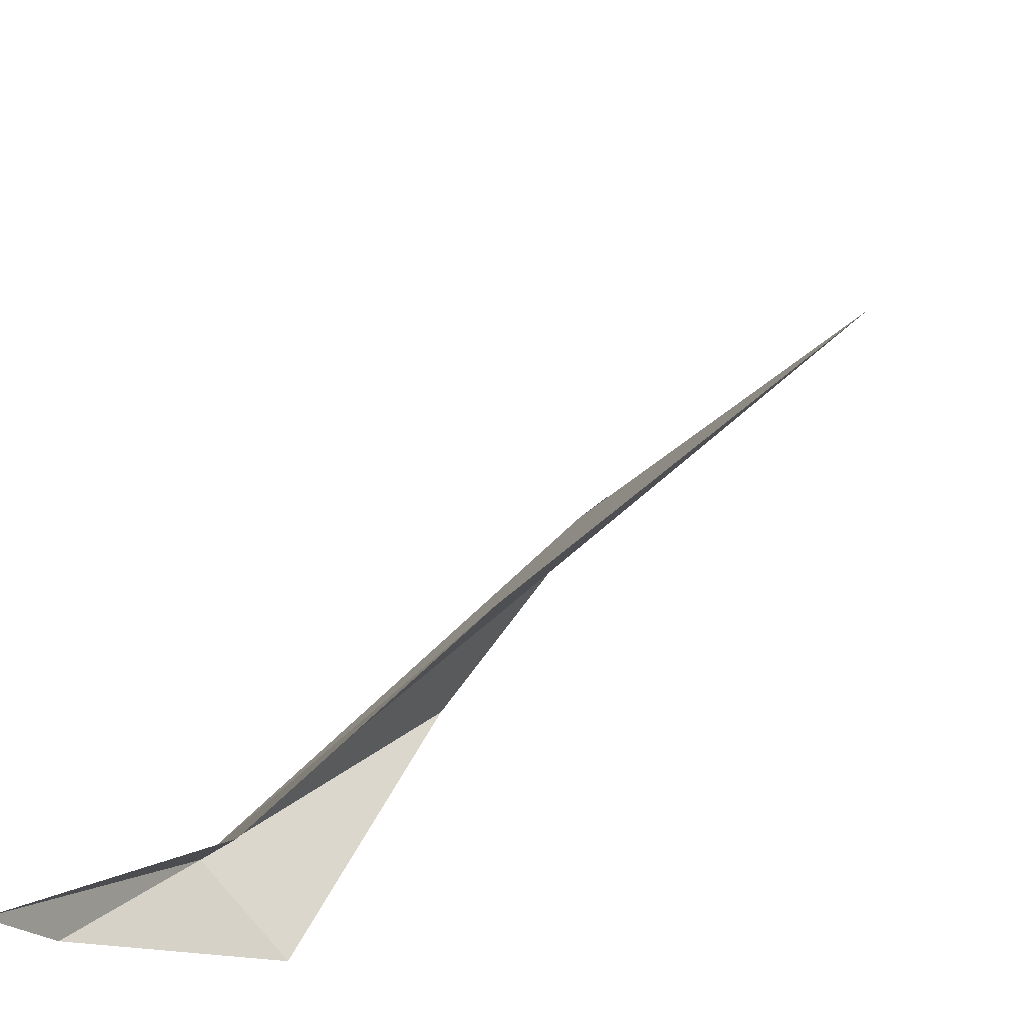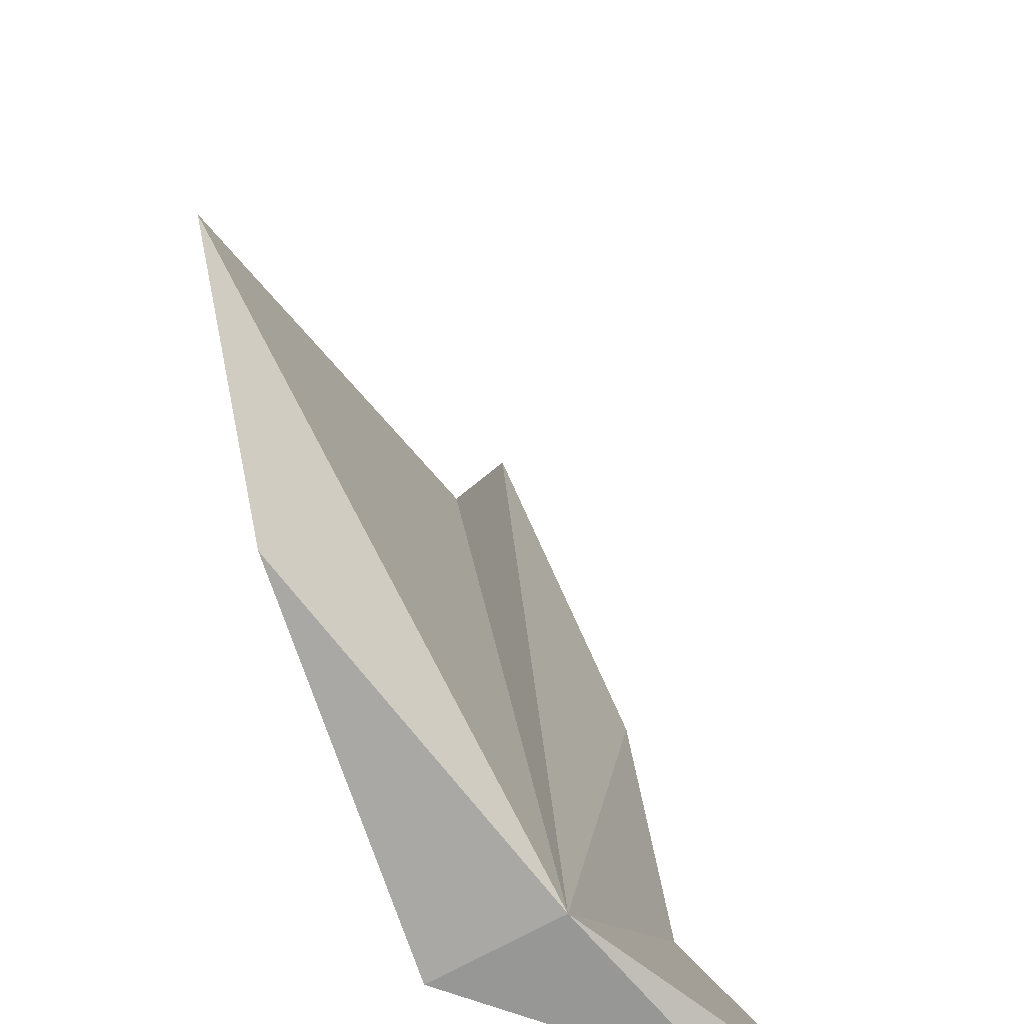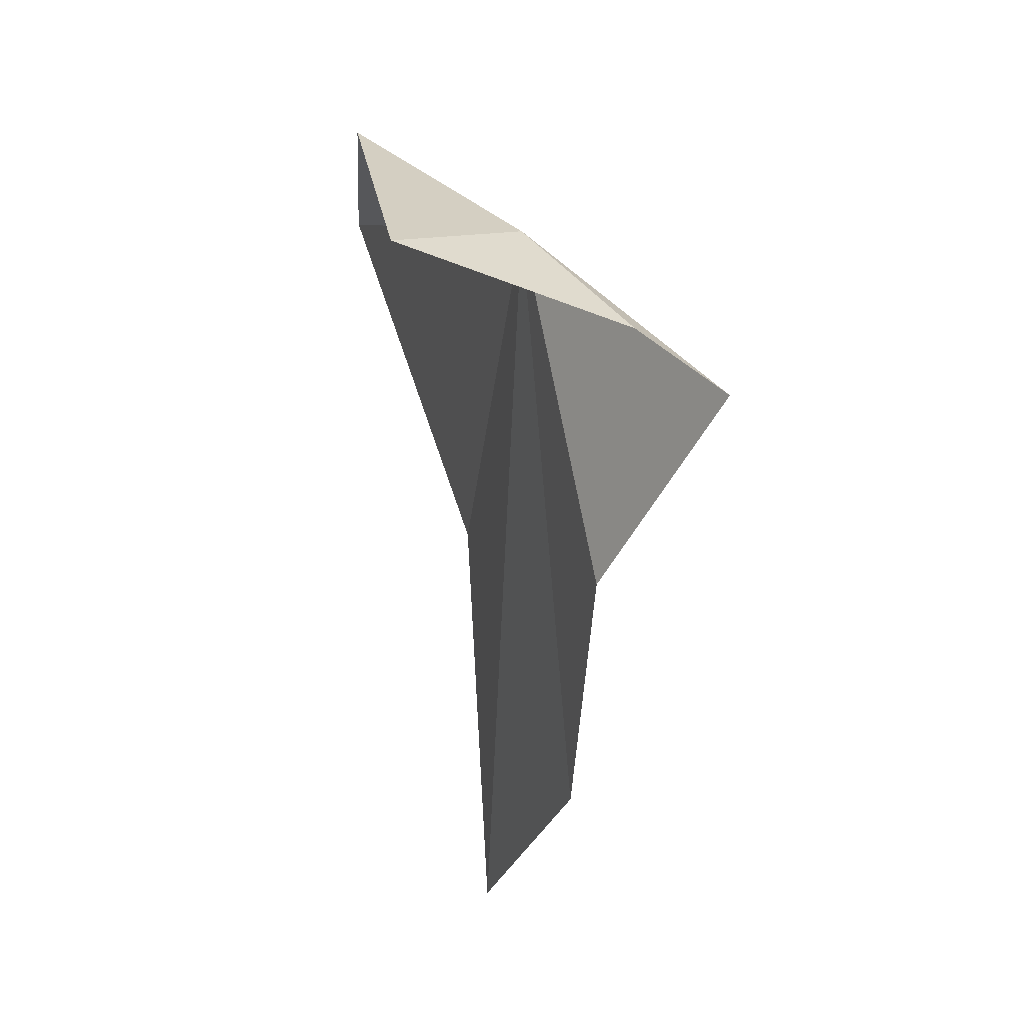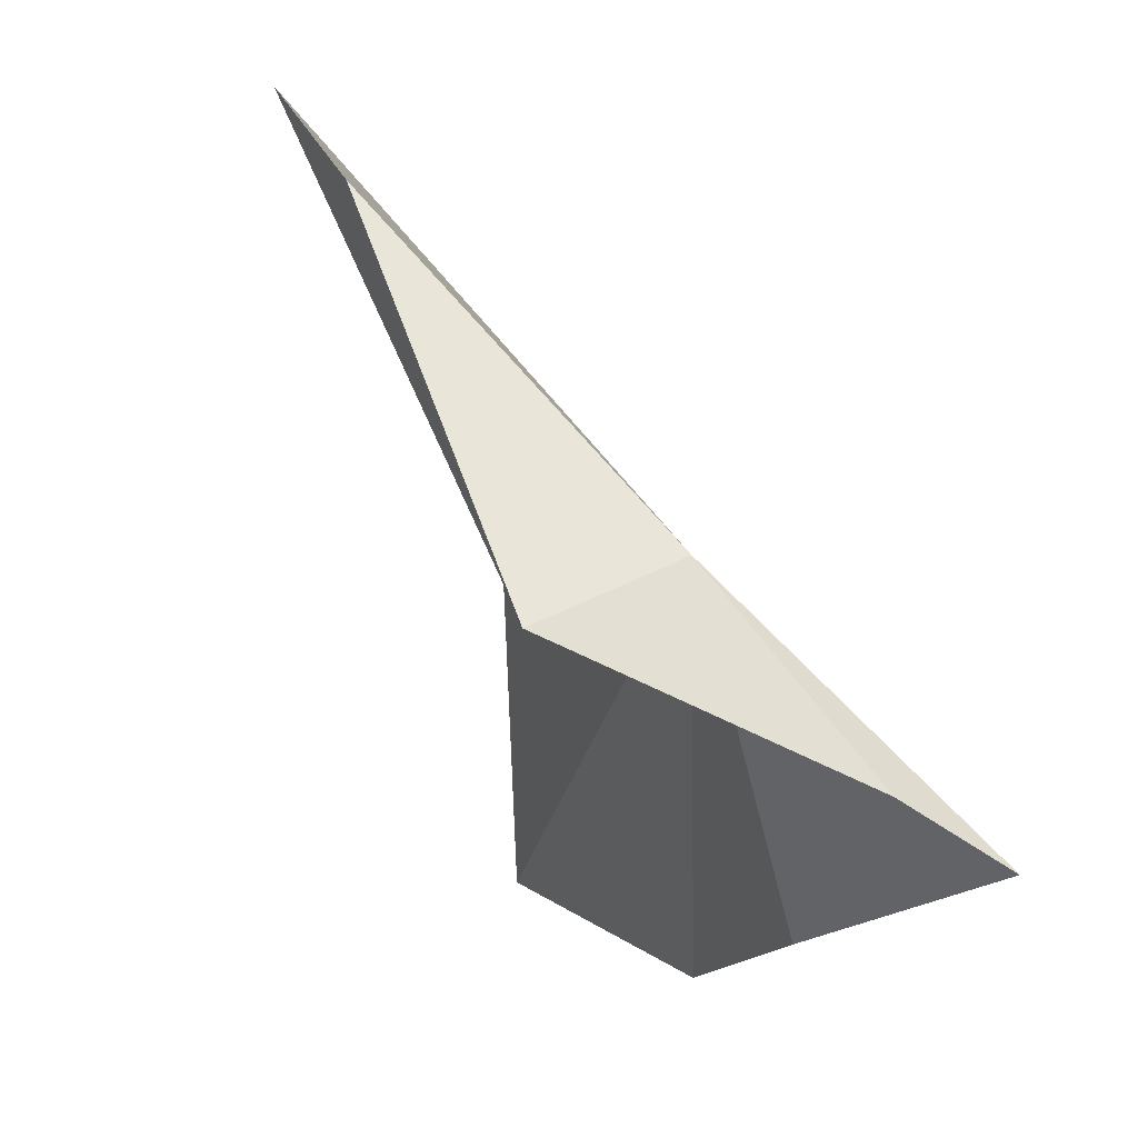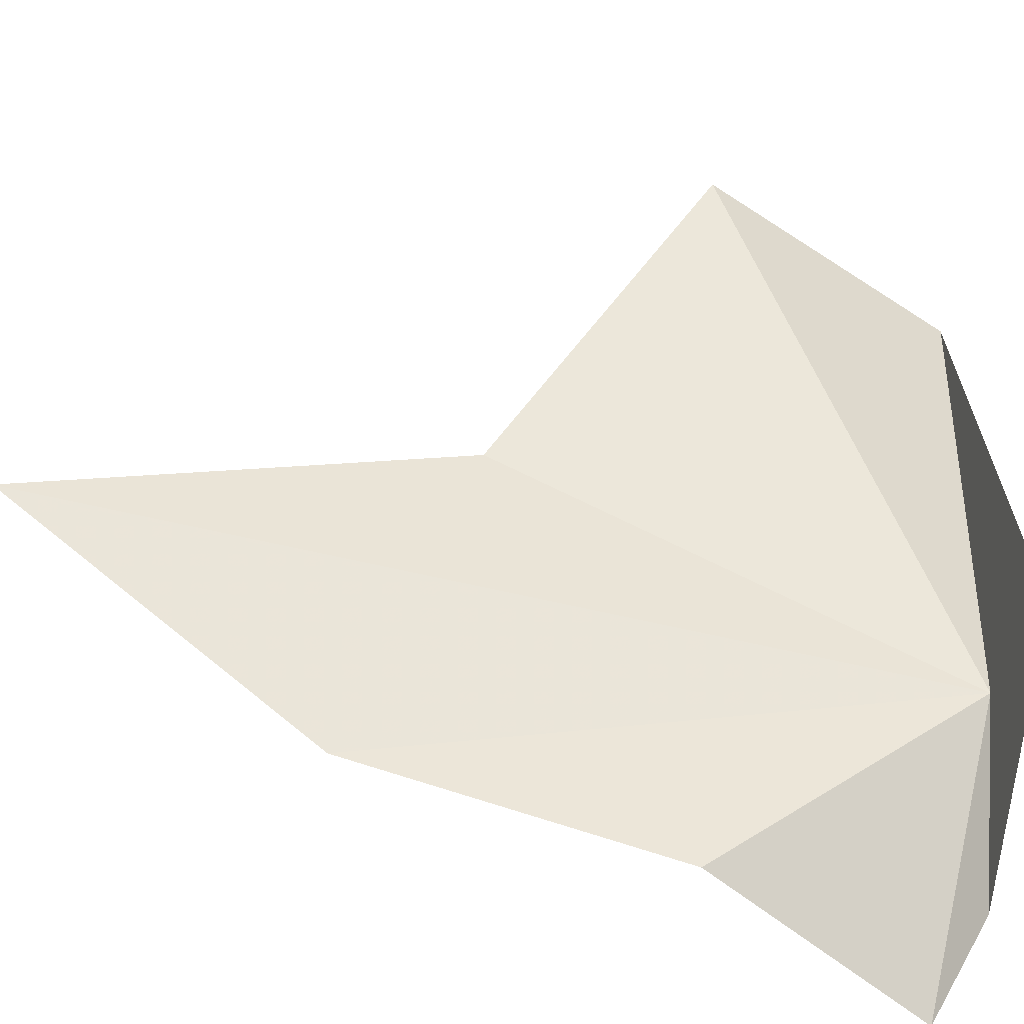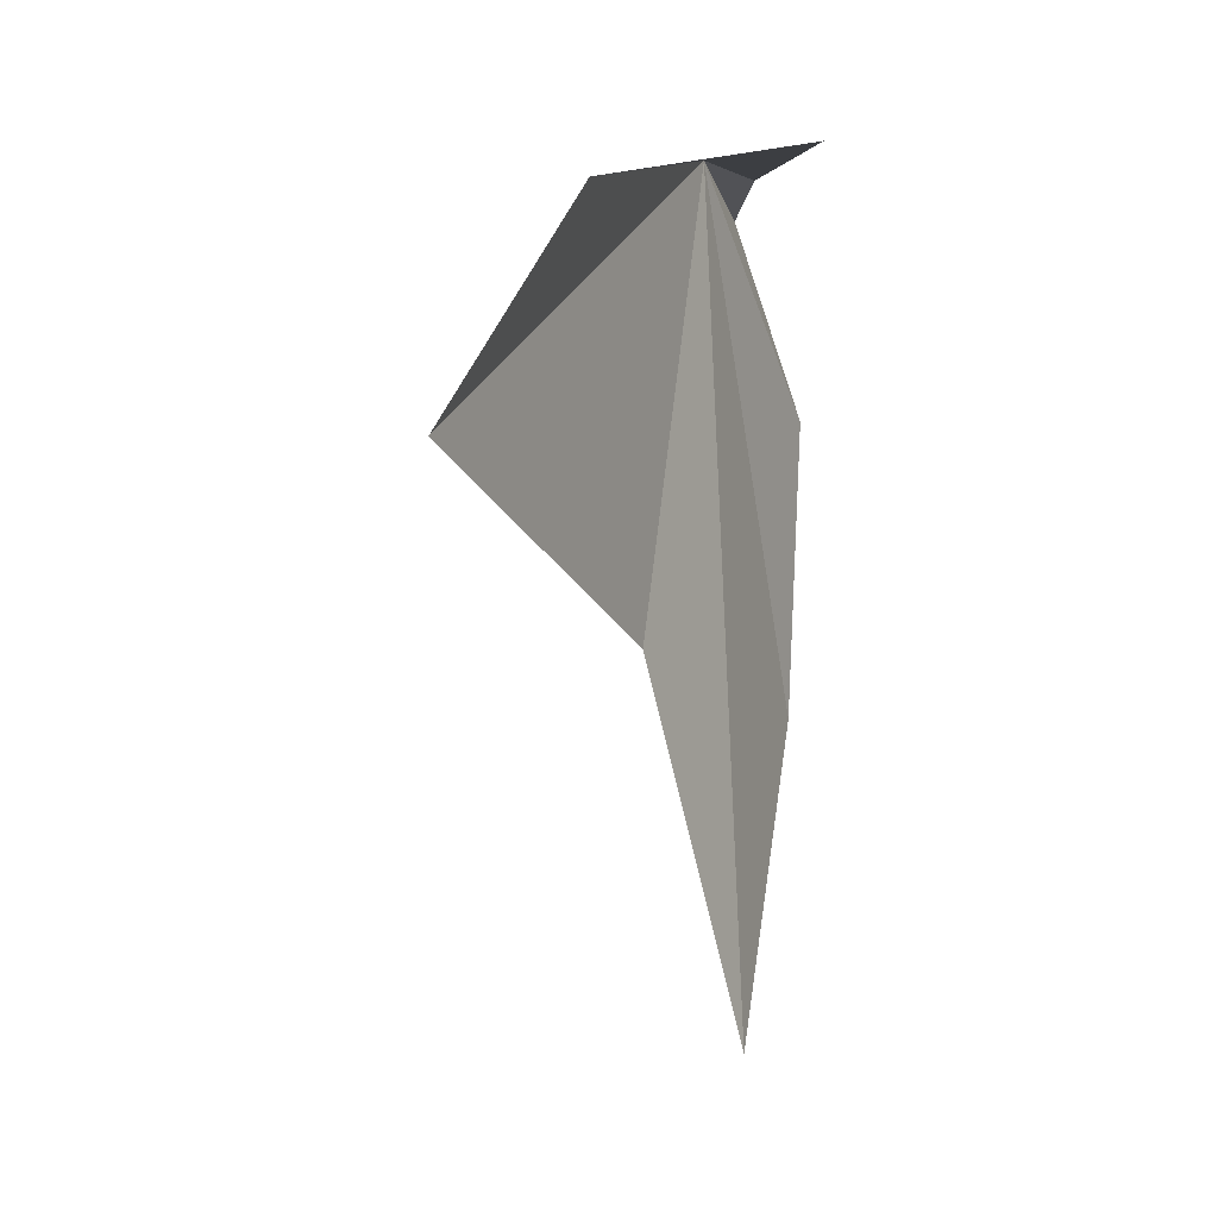
<metadata>
{"format":"obj","ext":"obj","renderer":"f3d","projection":"perspective","resolution":1024,"background":"white","views":[{"elev":-48.9,"azim":141.7,"up":"+Y"},{"elev":26.5,"azim":-1.3,"up":"+Y"},{"elev":36.4,"azim":10.3,"up":"+Z"},{"elev":-18.8,"azim":-6.3,"up":"+Y"},{"elev":-69.0,"azim":-101.2,"up":"+Y"},{"elev":2.7,"azim":-124.4,"up":"+Z"}]}
</metadata>
<code>
v -9.361 -8.445 45.69
v -12.97 -2.408 42.17
v -10.42 -6.784 39.78
v -7.993 -11.07 42.55
v -6.603 -11.01 45.33
v -9.792 -8.768 34.65
v -8.308 -10.63 38.61
v -12.3 -4.773 44.94
v -10.79 -9.177 45.82
v -7.729 -10.49 45.74
f 1 3 2
f 1 5 4
f 1 7 6
f 1 2 8
f 1 9 10
f 1 6 3
f 1 10 5
f 1 4 7
f 1 8 9

</code>
